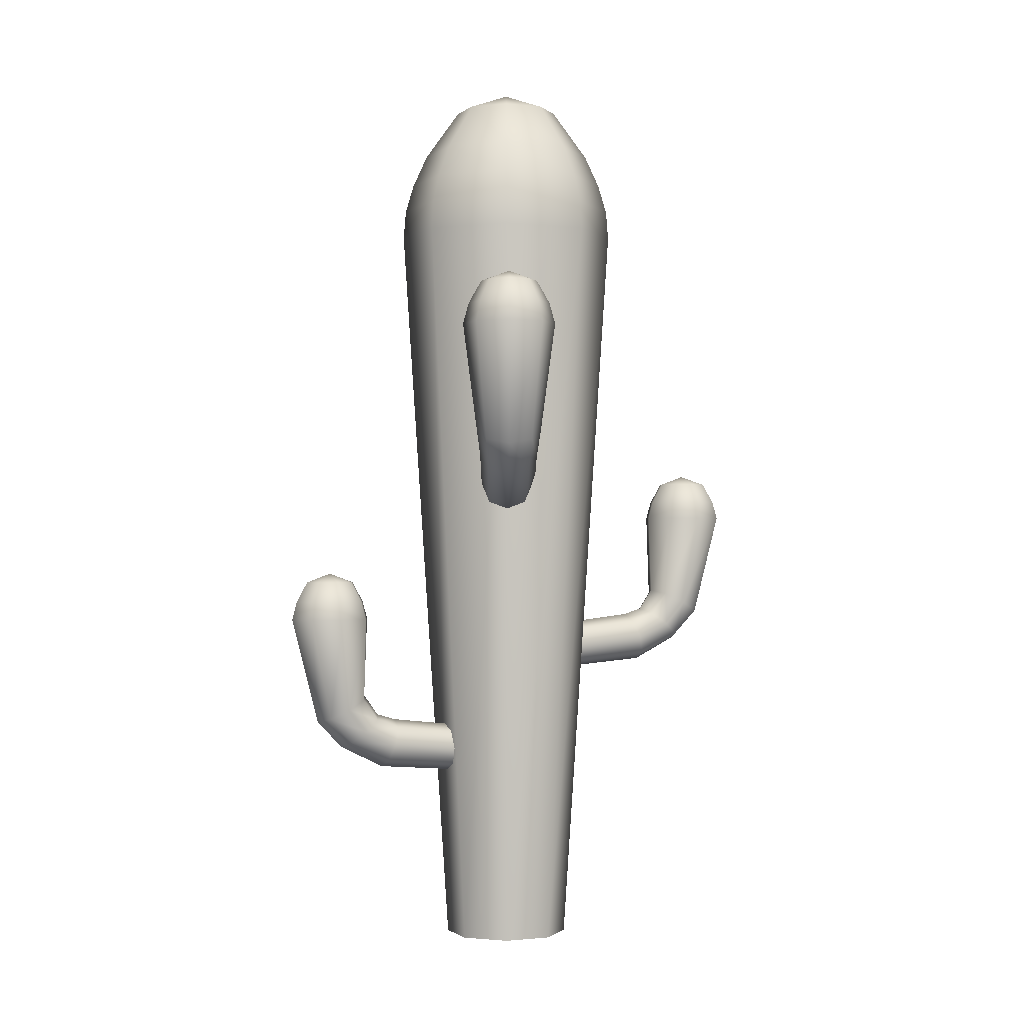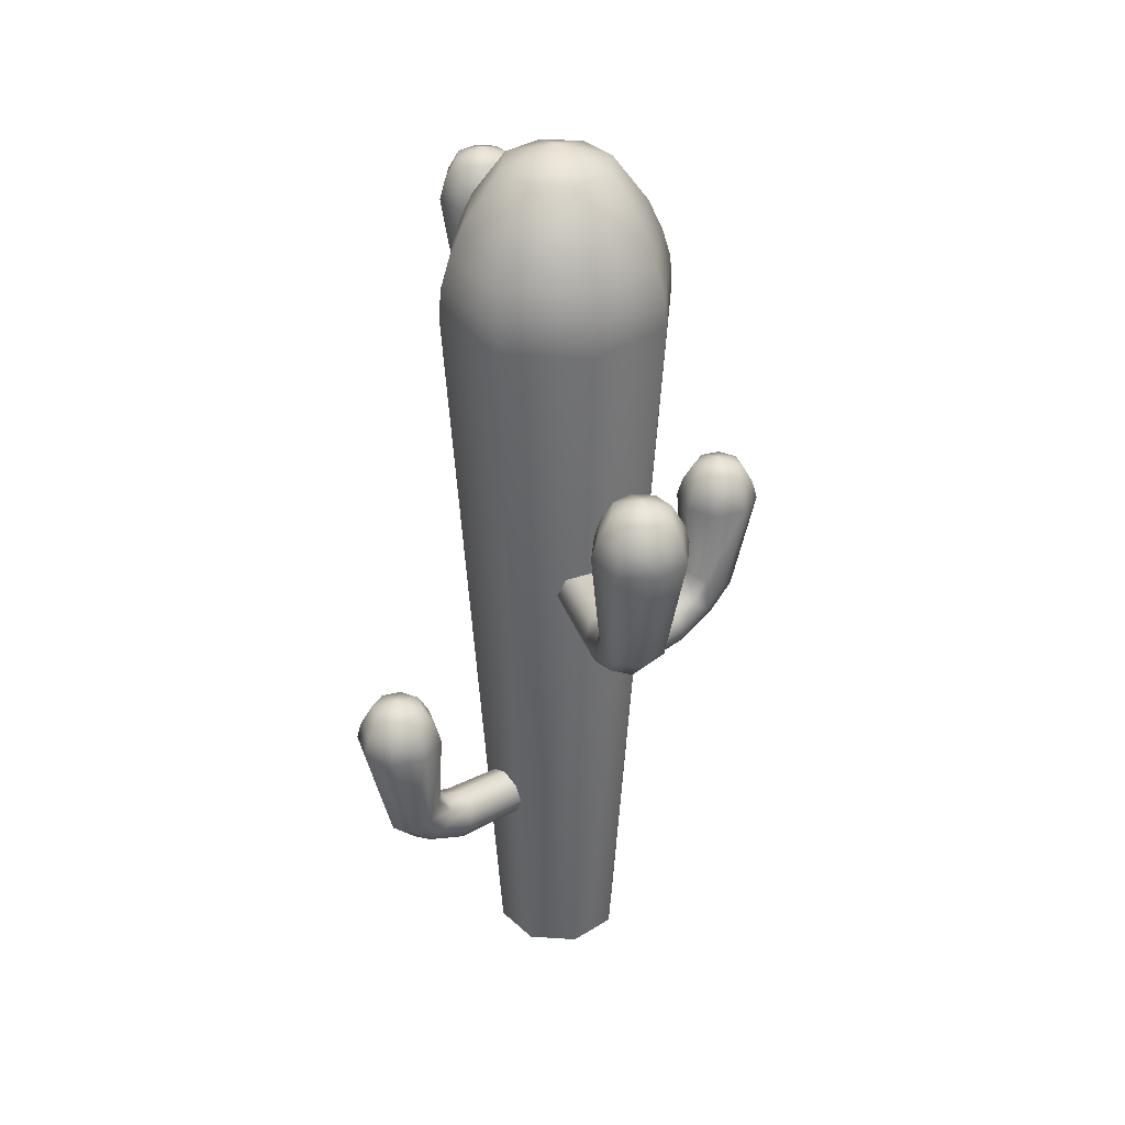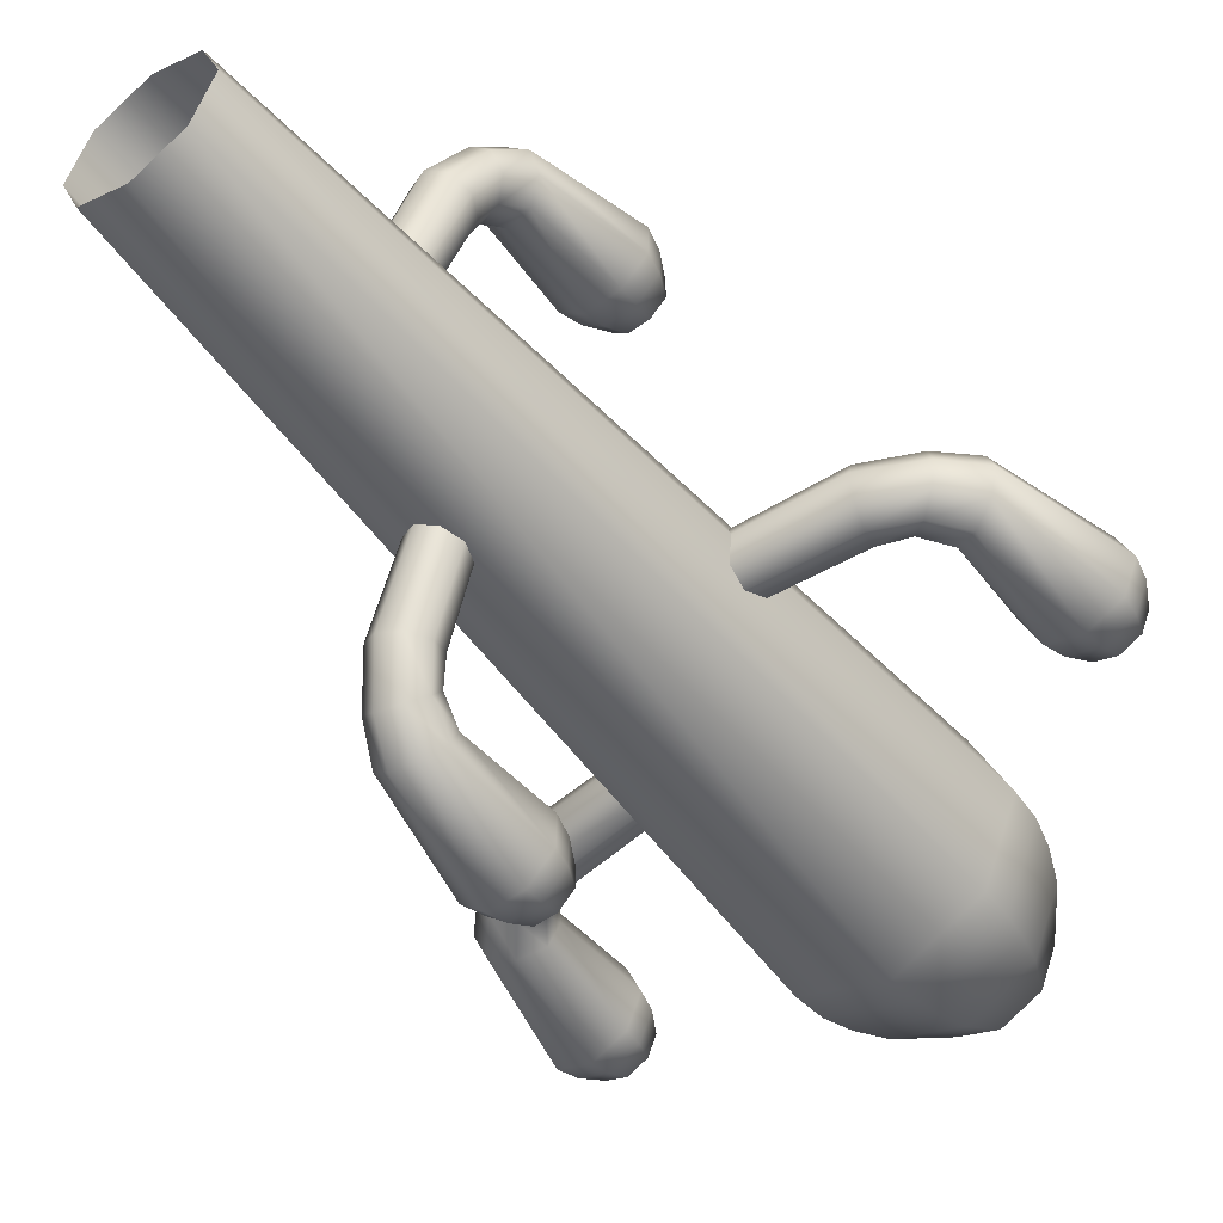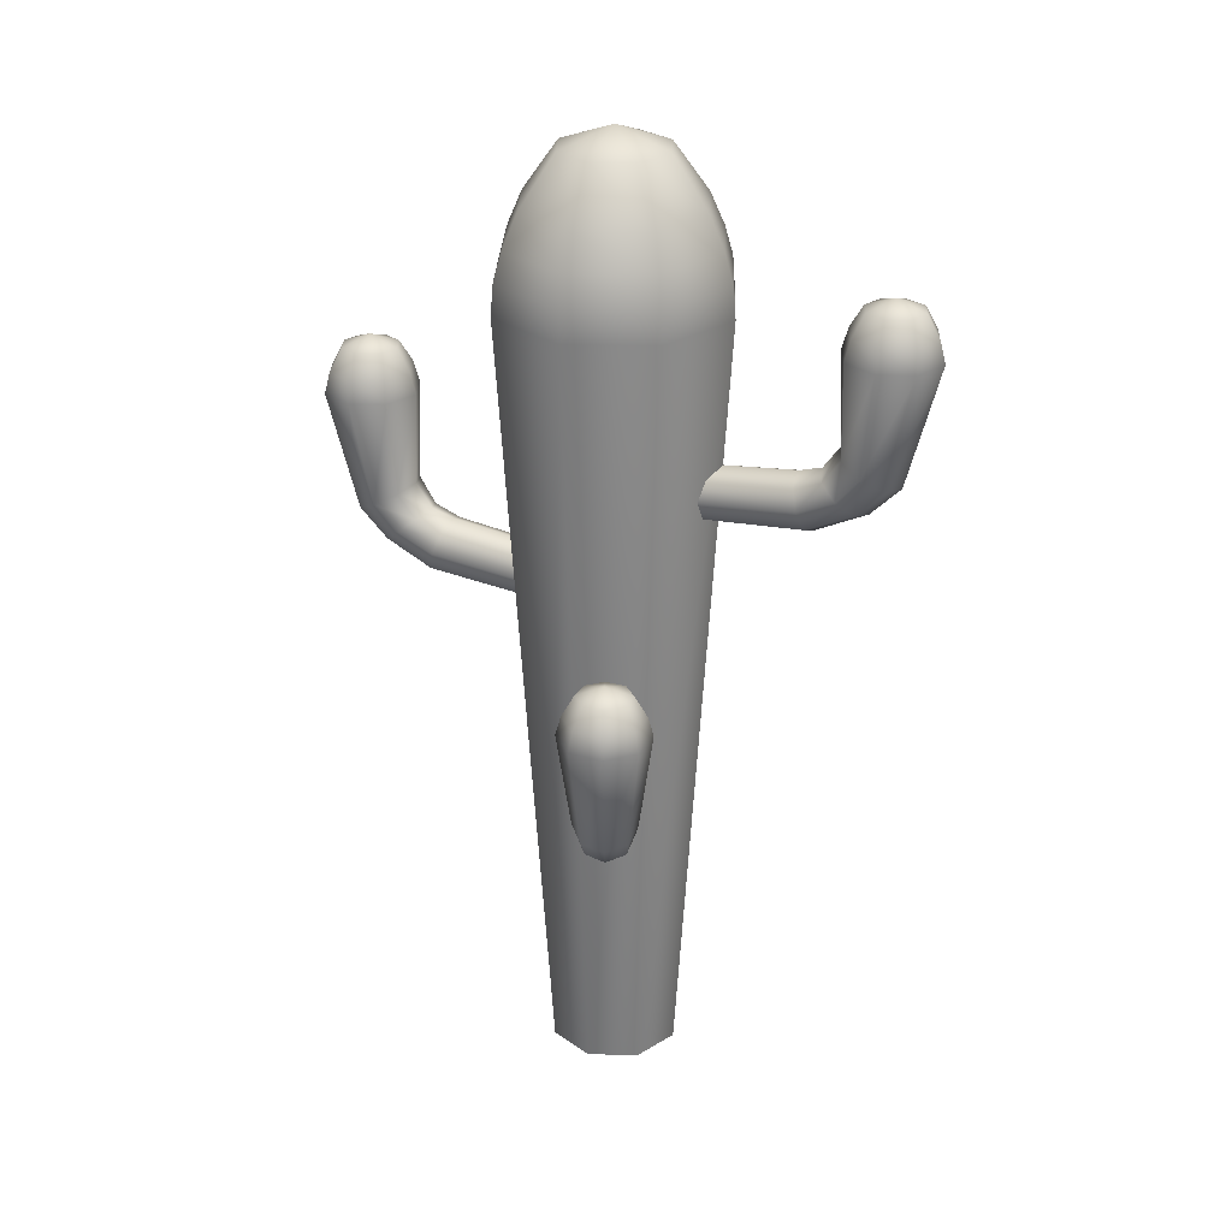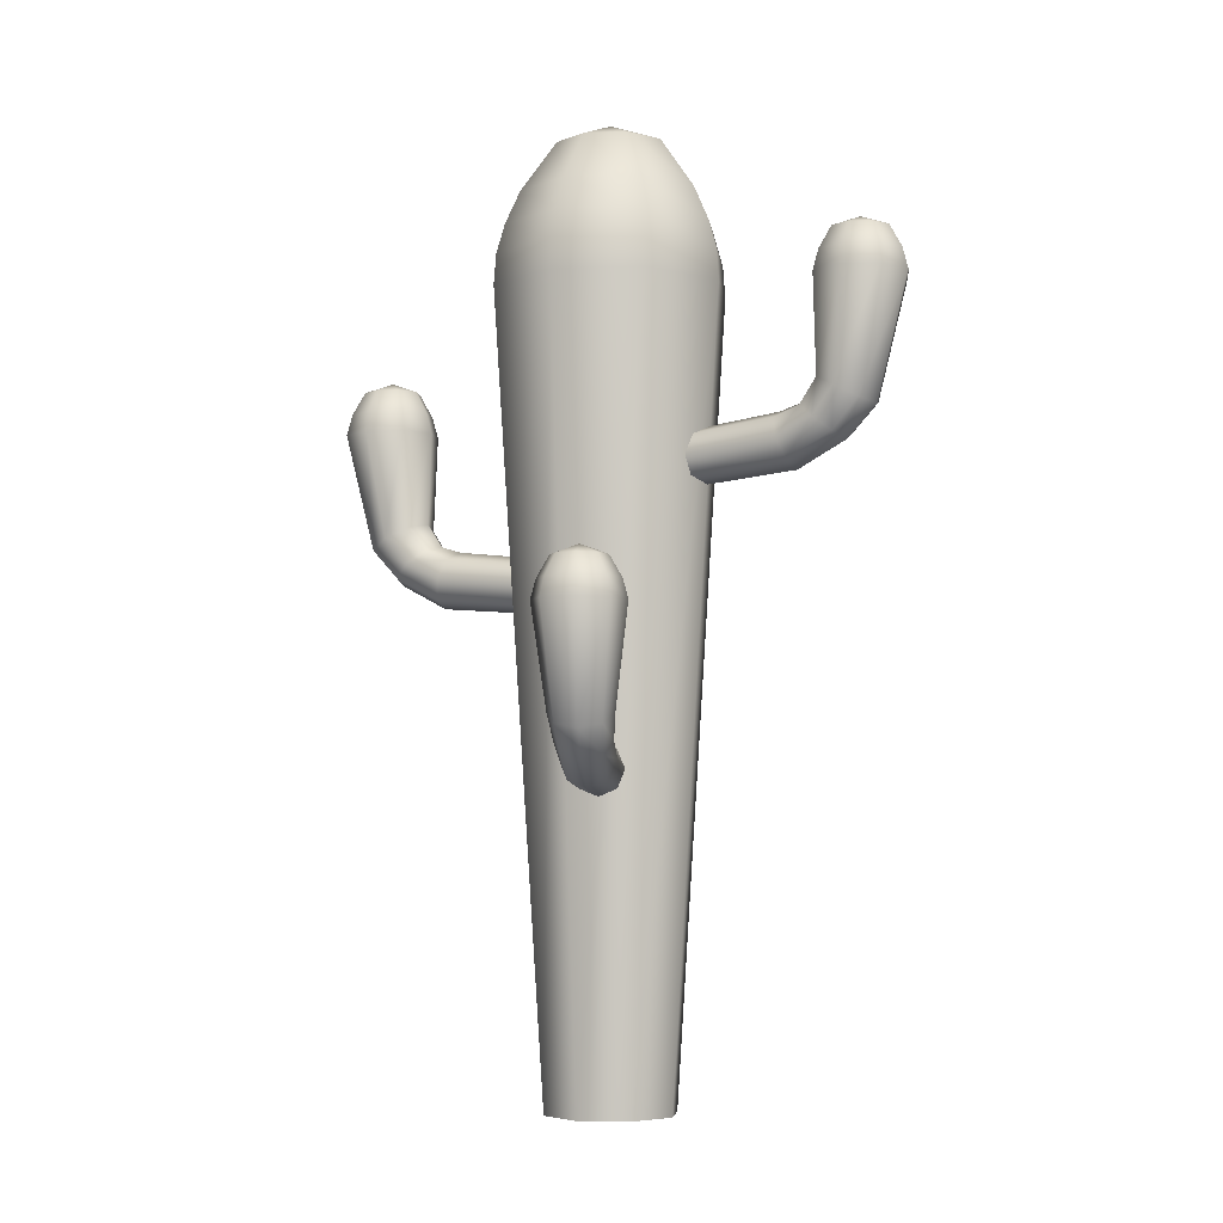
<metadata>
{"format":"obj","ext":"obj","renderer":"f3d","projection":"perspective","resolution":1024,"background":"white","views":[{"elev":-0.9,"azim":89.2,"up":"+Y"},{"elev":35.2,"azim":72.7,"up":"+Y"},{"elev":-51.8,"azim":38.4,"up":"+Z"},{"elev":27.2,"azim":-155.6,"up":"+Y"},{"elev":-4.5,"azim":-150.8,"up":"+Y"}]}
</metadata>
<code>
o Circle.007
v 0 0 0.0889
v 0.06286 0 0.06286
v 0.0889 0 0
v 0.06286 0 -0.06286
v 0 0 -0.0889
v -0.06286 0 -0.06286
v -0.0889 0 0
v -0.06286 0 0.06286
v 0 1.191 0.1228
v 0.08682 1.191 0.08682
v 0.1228 1.191 0
v 0.08682 1.191 -0.08682
v 0 1.191 -0.1228
v -0.08682 1.191 -0.08682
v -0.1228 1.191 0
v -0.08682 1.191 0.08682
v -0 1.286 -0
v -0 1.26 -0.07367
v -0.05209 1.26 -0.05209
v 0.07367 1.26 -0
v 0.05209 1.26 -0.05209
v -0 1.26 0.07367
v 0.05209 1.26 0.05209
v -0.05209 1.26 0.05209
v -0.07367 1.26 -0
v -0.07658 0.832 0.03615
v -0.07574 0.8576 0.02557
v -0.07538 0.8682 -0
v -0.07574 0.8576 -0.02557
v -0.07658 0.832 -0.03615
v -0.07743 0.8065 -0.02557
v -0.07778 0.7959 -0
v -0.07743 0.8065 0.02557
v -0.3554 1.052 0.06359
v -0.3104 1.052 0.04497
v -0.2918 1.052 0
v -0.3104 1.052 -0.04497
v -0.3554 1.052 -0.06359
v -0.4004 1.052 -0.04497
v -0.419 1.052 0
v -0.4004 1.052 0.04497
v -0.3555 1.08 0.05592
v -0.316 1.08 0.03954
v -0.2996 1.08 0
v -0.316 1.08 -0.03954
v -0.3555 1.08 -0.05592
v -0.3951 1.079 -0.03954
v -0.4115 1.079 0
v -0.3951 1.079 0.03954
v -0.3558 1.124 0
v -0.3557 1.11 -0.0385
v -0.3829 1.11 -0.02722
v -0.3172 1.11 0
v -0.3285 1.11 -0.02722
v -0.3557 1.11 0.0385
v -0.3285 1.11 0.02722
v -0.3829 1.11 0.02722
v -0.3942 1.11 0
v -0.2556 0.8496 0.03886
v -0.3362 0.9077 0.0446
v -0.3054 0.8714 0.03964
v -0.3642 0.8932 0.03154
v -0.264 0.8228 0.02754
v -0.3273 0.8537 0.02805
v -0.3082 0.9221 0.03154
v -0.2473 0.8763 0.02741
v -0.2835 0.8892 0.02801
v -0.3082 0.9221 -0.03154
v -0.2473 0.8763 -0.02741
v -0.2835 0.8892 -0.02801
v -0.2439 0.8873 0
v -0.2966 0.9281 0
v -0.2745 0.8965 0
v -0.2556 0.8496 -0.03886
v -0.3362 0.9077 -0.0446
v -0.3054 0.8714 -0.03964
v -0.3642 0.8932 -0.03154
v -0.264 0.8228 -0.02754
v -0.3273 0.8537 -0.02805
v -0.2675 0.8117 0
v -0.3758 0.8872 0
v -0.3363 0.8463 0
v 0.06464 0.6769 -0.03633
v 0.06349 0.7131 -0.000177
v 0.3434 0.8974 -0.0641
v 0.2799 0.8977 -0.000432
v 0.2986 0.8976 0.04451
v 0.3885 0.8972 0.04441
v 0.4071 0.8972 -0.000582
v 0.3884 0.8972 -0.04553
v 0.3436 0.9257 -0.05643
v 0.3041 0.9258 -0.04
v 0.3042 0.9258 0.03908
v 0.3439 0.9708 -0.000508
v 0.3439 0.9567 0.03799
v 0.3711 0.9566 0.02668
v 0.3053 0.9569 -0.000462
v 0.3166 0.9568 0.02675
v 0.2521 0.6677 -0.02794
v 0.3153 0.6986 -0.02852
v 0.2716 0.7341 -0.02843
v 0.2354 0.7212 0.02703
v 0.2847 0.7731 -0.000438
v 0.2626 0.7414 -0.000412
v 0.3243 0.7526 0.04412
v 0.3523 0.7381 0.03102
v 0.2521 0.6677 0.02714
v 0.2556 0.6566 -0.000404
v 0.3244 0.6912 -0.000485
v 0.06381 0.7025 -0.02574
v 0.06387 0.7025 0.02539
v 0.06473 0.6769 0.03598
v 0.06556 0.6514 0.02539
v 0.06588 0.6408 -0.00018
v 0.0655 0.6514 -0.02575
v 0.2985 0.8976 -0.04542
v 0.3436 0.8974 0.06309
v 0.2877 0.9259 -0.000441
v 0.3437 0.9257 0.05541
v 0.3832 0.9255 0.03899
v 0.3996 0.9255 -0.000573
v 0.3831 0.9255 -0.0401
v 0.3438 0.9567 -0.039
v 0.3166 0.9568 -0.0277
v 0.371 0.9566 -0.02776
v 0.3823 0.9566 -0.000553
v 0.2436 0.6945 -0.03925
v 0.3242 0.7526 -0.04509
v 0.2934 0.7163 -0.04009
v 0.3523 0.7381 -0.03206
v 0.2962 0.7671 -0.03199
v 0.2353 0.7212 -0.02779
v 0.2963 0.7671 0.03109
v 0.2716 0.7341 0.02759
v 0.232 0.7322 -0.000376
v 0.2437 0.6945 0.03847
v 0.2935 0.7163 0.03919
v 0.3154 0.6986 0.02757
v 0.3639 0.7321 -0.000531
v 0 1.066 0.158
v 0 1.146 0.1432
v 0 1.107 0.1548
v 0.1013 1.146 0.1013
v 0.1117 1.066 0.1117
v 0.1095 1.107 0.1095
v 0.1432 1.146 0
v 0.158 1.066 0
v 0.1548 1.107 0
v 0.1013 1.146 -0.1013
v 0.1117 1.066 -0.1117
v 0.1095 1.107 -0.1095
v 0 1.146 -0.1432
v 0 1.066 -0.158
v 0 1.107 -0.1548
v -0.1013 1.146 -0.1013
v -0.1117 1.066 -0.1117
v -0.1095 1.107 -0.1095
v -0.1432 1.146 0
v -0.158 1.066 0
v -0.1548 1.107 0
v -0.1013 1.146 0.1013
v -0.1117 1.066 0.1117
v -0.1095 1.107 0.1095
v -0.04506 0.432 -0.03252
v -0.03578 0.4555 -0.0356
v -0.01399 0.4653 -0.04449
v 0.007552 0.4555 -0.05396
v 0.01622 0.432 -0.05848
v 0.006944 0.4085 -0.0554
v -0.01485 0.3988 -0.04652
v -0.03639 0.4085 -0.03704
v -0.1684 0.6344 -0.259
v -0.1365 0.6346 -0.2275
v -0.09169 0.6346 -0.2279
v -0.06027 0.6346 -0.2598
v -0.06063 0.6344 -0.3046
v -0.09256 0.6343 -0.336
v -0.1374 0.6342 -0.3357
v -0.1688 0.6343 -0.3038
v -0.162 0.6599 -0.2618
v -0.1339 0.6601 -0.2342
v -0.0945 0.6601 -0.2345
v -0.06687 0.6601 -0.2626
v -0.06718 0.6599 -0.302
v -0.09526 0.6598 -0.3296
v -0.1347 0.6597 -0.3293
v -0.1623 0.6598 -0.3012
v -0.1147 0.7007 -0.2821
v -0.08201 0.6879 -0.2959
v -0.1013 0.6878 -0.3149
v -0.1008 0.6881 -0.2494
v -0.08179 0.688 -0.2688
v -0.1473 0.6879 -0.2682
v -0.1279 0.688 -0.2492
v -0.1475 0.6878 -0.2954
v -0.1285 0.6878 -0.3147
v -0.1116 0.4482 -0.1832
v -0.1454 0.5016 -0.2495
v -0.1301 0.4683 -0.2252
v -0.1444 0.4883 -0.2779
v -0.105 0.4235 -0.1944
v -0.1282 0.452 -0.2479
v -0.1243 0.515 -0.2305
v -0.09893 0.4727 -0.1803
v -0.1124 0.4846 -0.2108
v -0.07084 0.515 -0.2531
v -0.05246 0.4727 -0.2
v -0.06496 0.4846 -0.2309
v -0.0745 0.4829 -0.1873
v -0.0934 0.5205 -0.2319
v -0.08546 0.4914 -0.2132
v -0.04575 0.4482 -0.2111
v -0.06983 0.5016 -0.2815
v -0.06296 0.4683 -0.2536
v -0.09096 0.4883 -0.3006
v -0.05837 0.4235 -0.2142
v -0.08065 0.452 -0.268
v -0.08295 0.4133 -0.2073
v -0.1219 0.4828 -0.2991
v -0.1077 0.4452 -0.2656
v 0.04217 0.279 0.0138
v 0.01111 0.3123 0.0258
v 0.1658 0.482 0.2401
v 0.08903 0.4822 0.2091
v 0.05764 0.4821 0.2411
v 0.09002 0.4818 0.3173
v 0.1348 0.4817 0.3169
v 0.1662 0.4818 0.2849
v 0.1593 0.508 0.243
v 0.1312 0.5081 0.2154
v 0.06424 0.5081 0.2439
v 0.1121 0.5495 0.2633
v 0.07942 0.5365 0.2771
v 0.09878 0.5364 0.2961
v 0.09817 0.5367 0.2306
v 0.07917 0.5366 0.25
v 0.1023 0.2706 0.1757
v 0.1255 0.299 0.2291
v 0.1098 0.3316 0.192
v 0.04977 0.3198 0.1813
v 0.09074 0.3675 0.2132
v 0.08278 0.3384 0.1944
v 0.06723 0.3487 0.2628
v 0.08838 0.3353 0.2818
v 0.05569 0.2706 0.1955
v 0.08026 0.2603 0.1885
v 0.1051 0.2922 0.2468
v 0.03289 0.3026 0.01689
v -0.01042 0.3026 0.0353
v -0.01909 0.279 0.03983
v -0.009812 0.2555 0.03673
v 0.01197 0.2458 0.02783
v 0.0335 0.2555 0.01833
v 0.1338 0.4821 0.2087
v 0.05805 0.482 0.2859
v 0.09184 0.5082 0.2157
v 0.06461 0.508 0.2833
v 0.09272 0.5078 0.3108
v 0.1321 0.5078 0.3105
v 0.1597 0.5078 0.2824
v 0.1446 0.5365 0.2494
v 0.1253 0.5366 0.2304
v 0.1449 0.5364 0.2765
v 0.1259 0.5364 0.2959
v 0.1089 0.2952 0.1644
v 0.1428 0.3487 0.2307
v 0.1275 0.3153 0.2063
v 0.1418 0.3353 0.2591
v 0.1216 0.362 0.2116
v 0.09621 0.3198 0.1615
v 0.06821 0.362 0.2343
v 0.0623 0.3316 0.2122
v 0.07179 0.3299 0.1686
v 0.04306 0.2952 0.1924
v 0.06033 0.3153 0.2349
v 0.07804 0.299 0.2493
v 0.1193 0.3298 0.2803
f 5 6 156 153
f 3 4 150 147
f 146 11 10 143
f 161 16 15 158
f 143 10 9 141
f 6 7 159 156
f 4 5 153 150
f 2 3 147 144
f 7 8 162 159
f 158 15 14 155
f 152 13 12 149
f 8 1 140 162
f 19 17 18
f 21 17 20
f 23 17 22
f 22 17 24
f 25 17 19
f 18 17 21
f 20 17 23
f 24 17 25
f 16 24 25 15
f 11 20 23 10
f 13 18 21 12
f 15 25 19 14
f 9 22 24 16
f 10 23 22 9
f 12 21 20 11
f 14 19 18 13
f 149 12 11 146
f 141 9 16 161
f 155 14 13 152
f 72 68 37 36
f 29 30 74 69
f 81 62 41 40
f 32 33 63 80
f 34 42 49 41
f 40 48 47 39
f 38 46 45 37
f 36 44 43 35
f 41 49 48 40
f 39 47 46 38
f 37 45 44 36
f 35 43 42 34
f 52 50 51
f 54 50 53
f 56 50 55
f 55 50 57
f 58 50 52
f 51 50 54
f 53 50 56
f 57 50 58
f 49 57 58 48
f 44 53 56 43
f 46 51 54 45
f 48 58 52 47
f 42 55 57 49
f 43 56 55 42
f 45 54 53 44
f 47 52 51 46
f 30 31 78 74
f 26 27 66 59
f 31 32 80 78
f 75 77 39 38
f 62 60 34 41
f 68 75 38 37
f 27 28 71 66
f 77 81 40 39
f 60 65 35 34
f 65 72 36 35
f 28 29 69 71
f 75 76 79 77
f 76 74 78 79
f 60 61 67 65
f 61 59 66 67
f 72 73 70 68
f 73 71 69 70
f 81 82 64 62
f 82 80 63 64
f 77 79 82 81
f 79 78 80 82
f 62 64 61 60
f 64 63 59 61
f 65 67 73 72
f 67 66 71 73
f 68 70 76 75
f 70 69 74 76
f 33 26 59 63
f 103 133 87 86
f 111 112 136 102
f 139 130 90 89
f 114 115 99 108
f 85 91 122 90
f 89 121 120 88
f 117 119 93 87
f 86 118 92 116
f 90 122 121 89
f 88 120 119 117
f 87 93 118 86
f 116 92 91 85
f 96 94 95
f 98 94 97
f 124 94 123
f 123 94 125
f 126 94 96
f 95 94 98
f 97 94 124
f 125 94 126
f 118 97 124 92
f 119 95 98 93
f 121 126 96 120
f 91 123 125 122
f 92 124 123 91
f 93 98 97 118
f 120 96 95 119
f 112 113 107 136
f 83 110 132 127
f 113 114 108 107
f 105 106 88 117
f 130 128 85 90
f 133 105 117 87
f 110 84 135 132
f 106 139 89 88
f 128 131 116 85
f 131 103 86 116
f 84 111 102 135
f 105 137 138 106
f 137 136 107 138
f 128 129 101 131
f 129 127 132 101
f 103 104 134 133
f 104 135 102 134
f 139 109 100 130
f 109 108 99 100
f 106 138 109 139
f 138 107 108 109
f 130 100 129 128
f 100 99 127 129
f 131 101 104 103
f 101 132 135 104
f 133 134 137 105
f 134 102 136 137
f 115 83 127 99
f 122 125 126 121
f 144 145 142 140
f 145 143 141 142
f 147 148 145 144
f 148 146 143 145
f 150 151 148 147
f 151 149 146 148
f 153 154 151 150
f 154 152 149 151
f 156 157 154 153
f 157 155 152 154
f 159 160 157 156
f 160 158 155 157
f 162 163 160 159
f 163 161 158 160
f 140 142 163 162
f 142 141 161 163
f 1 2 144 140
f 210 206 175 174
f 167 168 212 207
f 219 200 179 178
f 170 171 201 218
f 172 180 187 179
f 178 186 185 177
f 176 184 183 175
f 174 182 181 173
f 179 187 186 178
f 177 185 184 176
f 175 183 182 174
f 173 181 180 172
f 190 188 189
f 192 188 191
f 194 188 193
f 193 188 195
f 196 188 190
f 189 188 192
f 191 188 194
f 195 188 196
f 187 195 196 186
f 182 191 194 181
f 184 189 192 183
f 186 196 190 185
f 180 193 195 187
f 181 194 193 180
f 183 192 191 182
f 185 190 189 184
f 168 169 216 212
f 164 165 204 197
f 169 170 218 216
f 213 215 177 176
f 200 198 172 179
f 206 213 176 175
f 165 166 209 204
f 215 219 178 177
f 198 203 173 172
f 203 210 174 173
f 166 167 207 209
f 213 214 217 215
f 214 212 216 217
f 198 199 205 203
f 199 197 204 205
f 210 211 208 206
f 211 209 207 208
f 219 220 202 200
f 220 218 201 202
f 215 217 220 219
f 217 216 218 220
f 200 202 199 198
f 202 201 197 199
f 203 205 211 210
f 205 204 209 211
f 206 208 214 213
f 208 207 212 214
f 171 164 197 201
f 241 271 225 224
f 249 250 274 240
f 277 268 228 227
f 252 253 237 246
f 223 229 260 228
f 227 259 258 226
f 255 257 231 225
f 224 256 230 254
f 228 260 259 227
f 226 258 257 255
f 225 231 256 224
f 254 230 229 223
f 234 232 233
f 236 232 235
f 262 232 261
f 261 232 263
f 264 232 234
f 233 232 236
f 235 232 262
f 263 232 264
f 256 235 262 230
f 257 233 236 231
f 259 264 234 258
f 229 261 263 260
f 230 262 261 229
f 231 236 235 256
f 258 234 233 257
f 250 251 245 274
f 221 248 270 265
f 251 252 246 245
f 243 244 226 255
f 268 266 223 228
f 271 243 255 225
f 248 222 273 270
f 244 277 227 226
f 266 269 254 223
f 269 241 224 254
f 222 249 240 273
f 243 275 276 244
f 275 274 245 276
f 266 267 239 269
f 267 265 270 239
f 241 242 272 271
f 242 273 240 272
f 277 247 238 268
f 247 246 237 238
f 244 276 247 277
f 276 245 246 247
f 268 238 267 266
f 238 237 265 267
f 269 239 242 241
f 239 270 273 242
f 271 272 275 243
f 272 240 274 275
f 253 221 265 237
f 260 263 264 259

</code>
